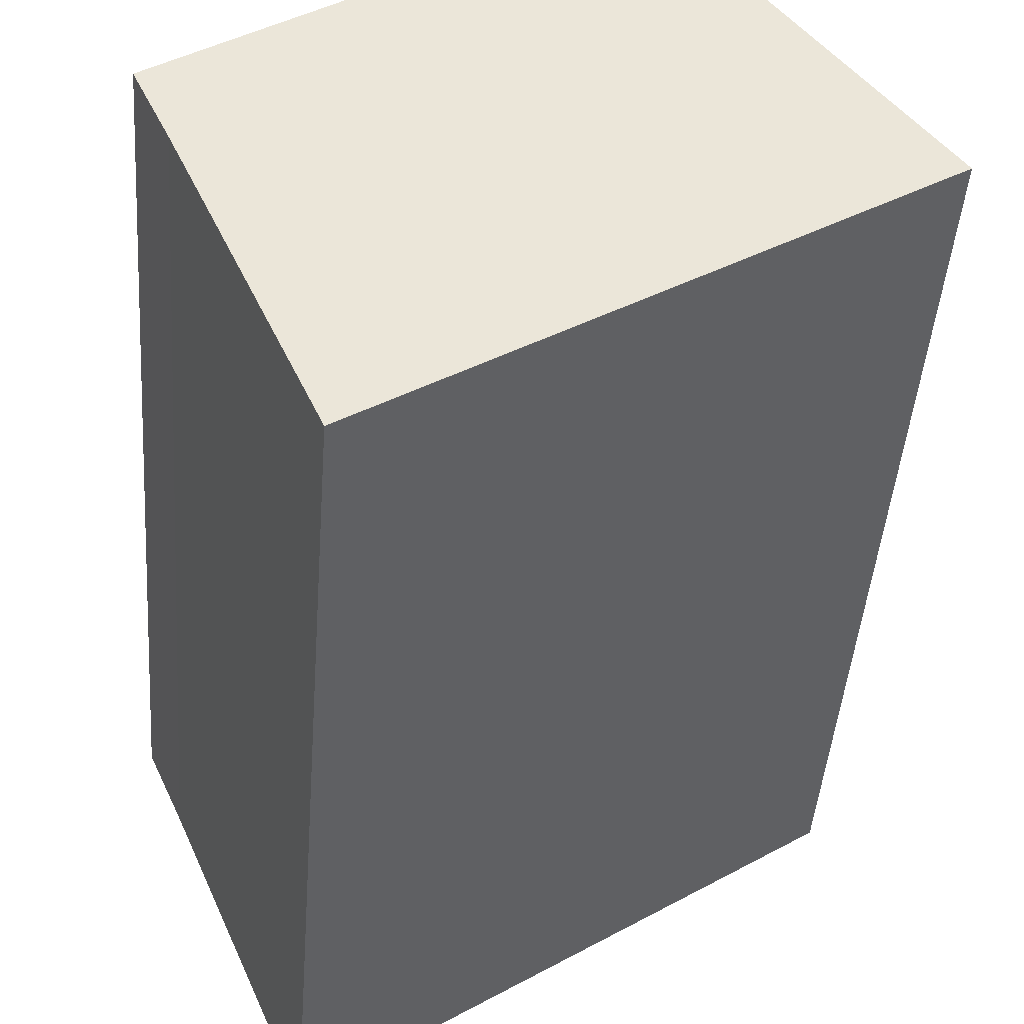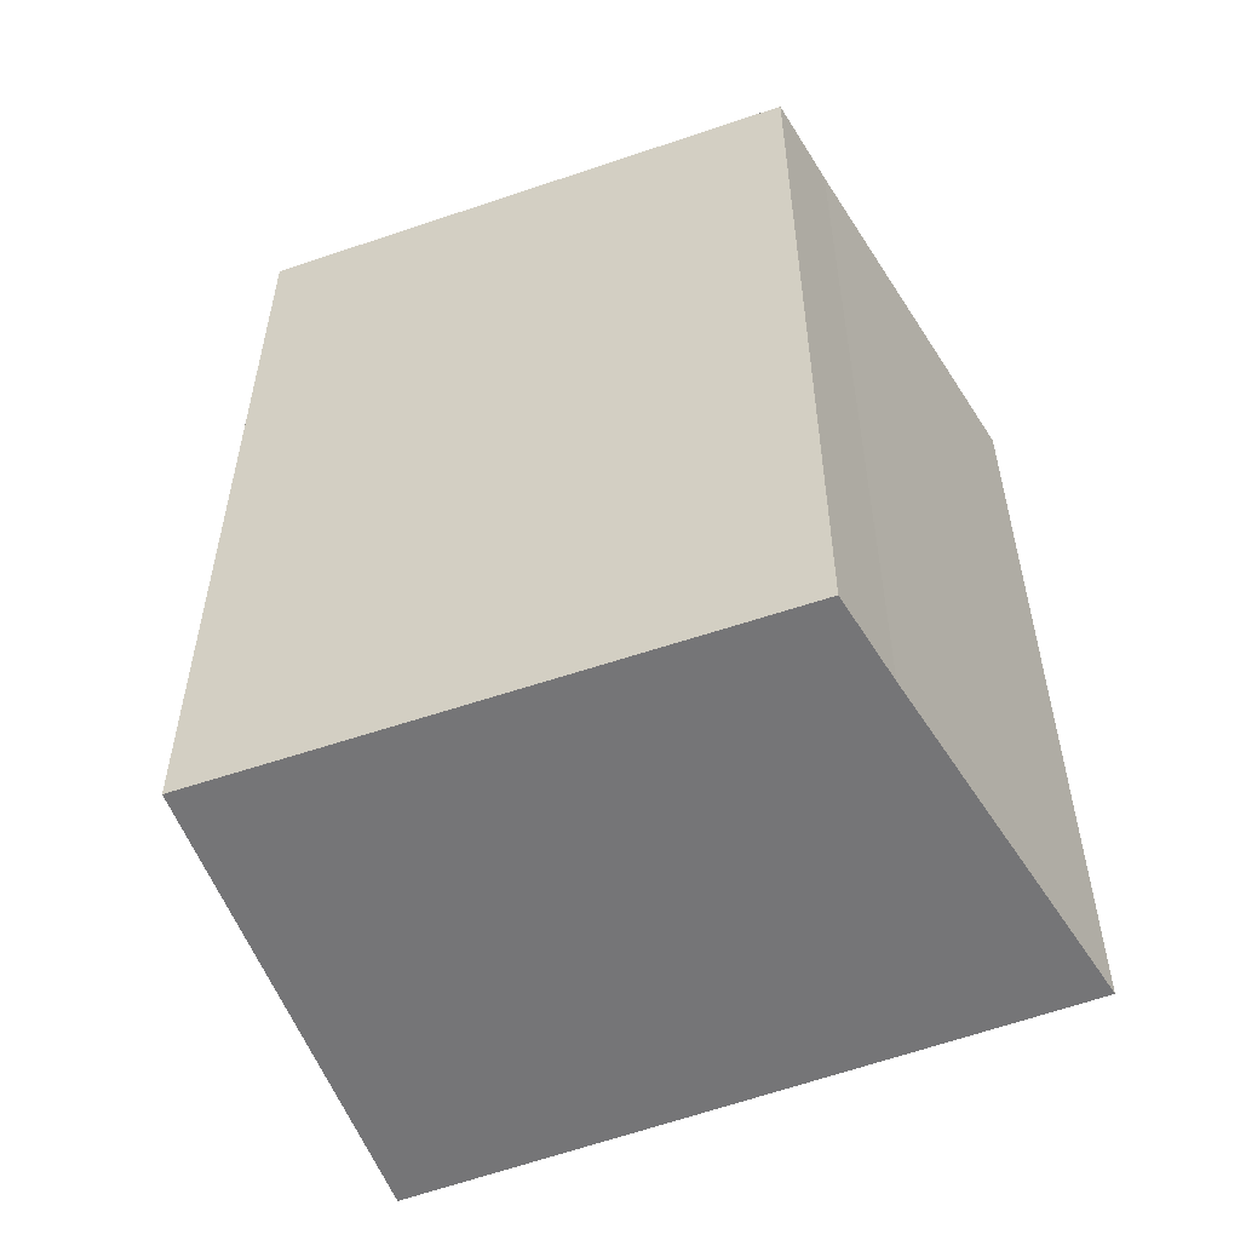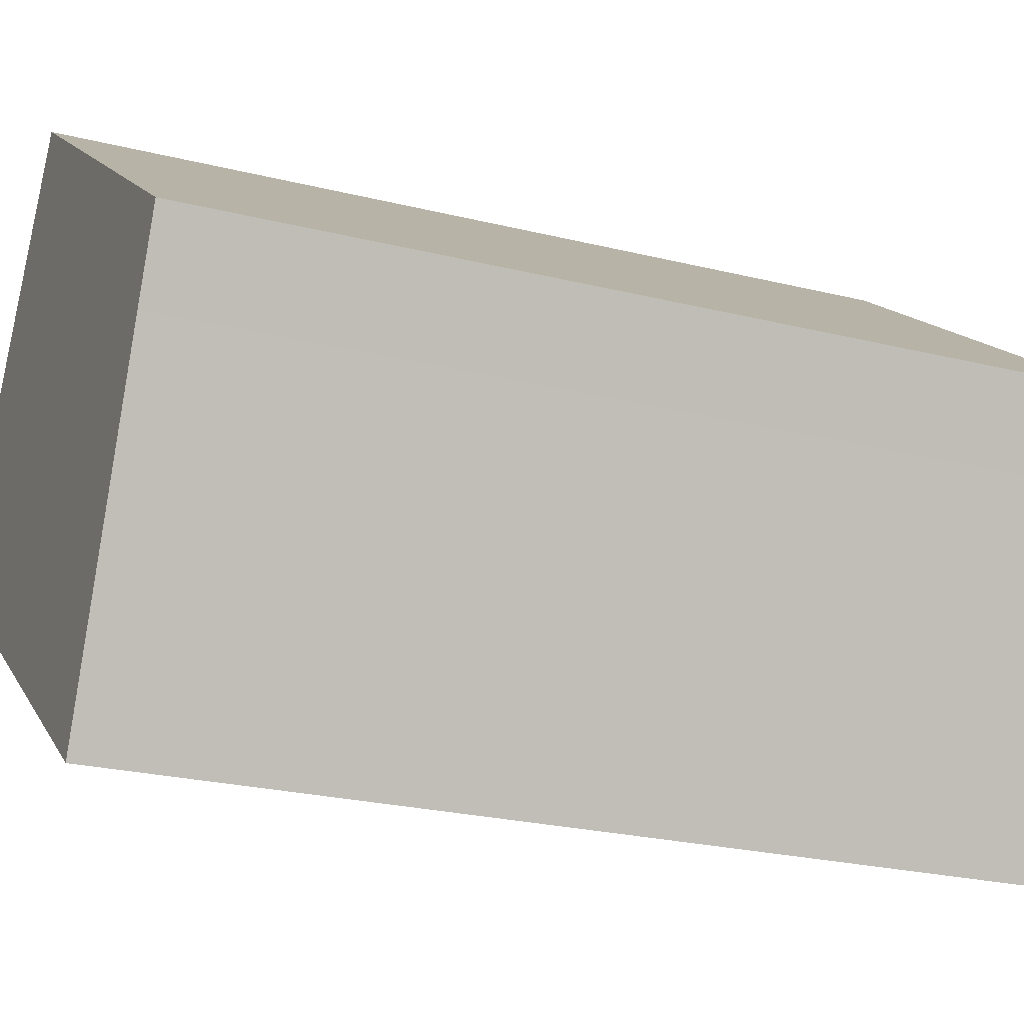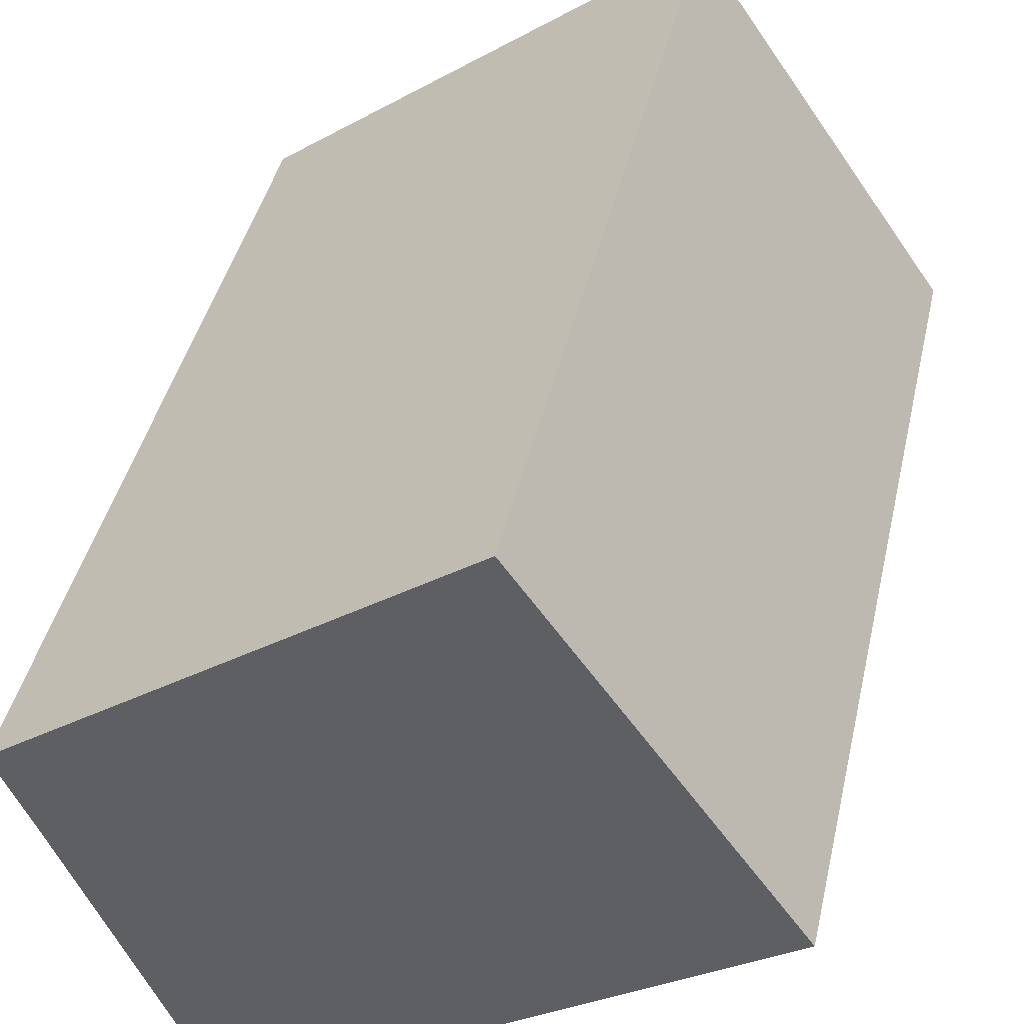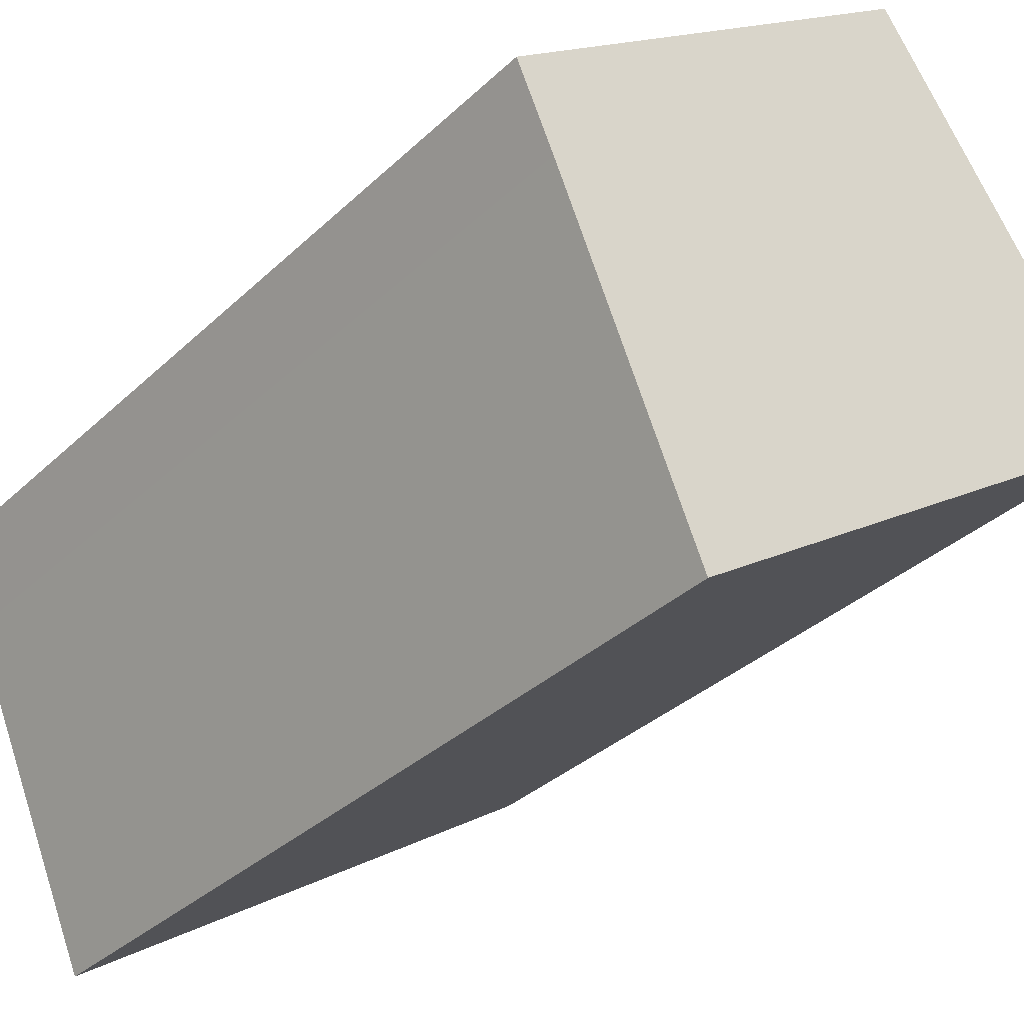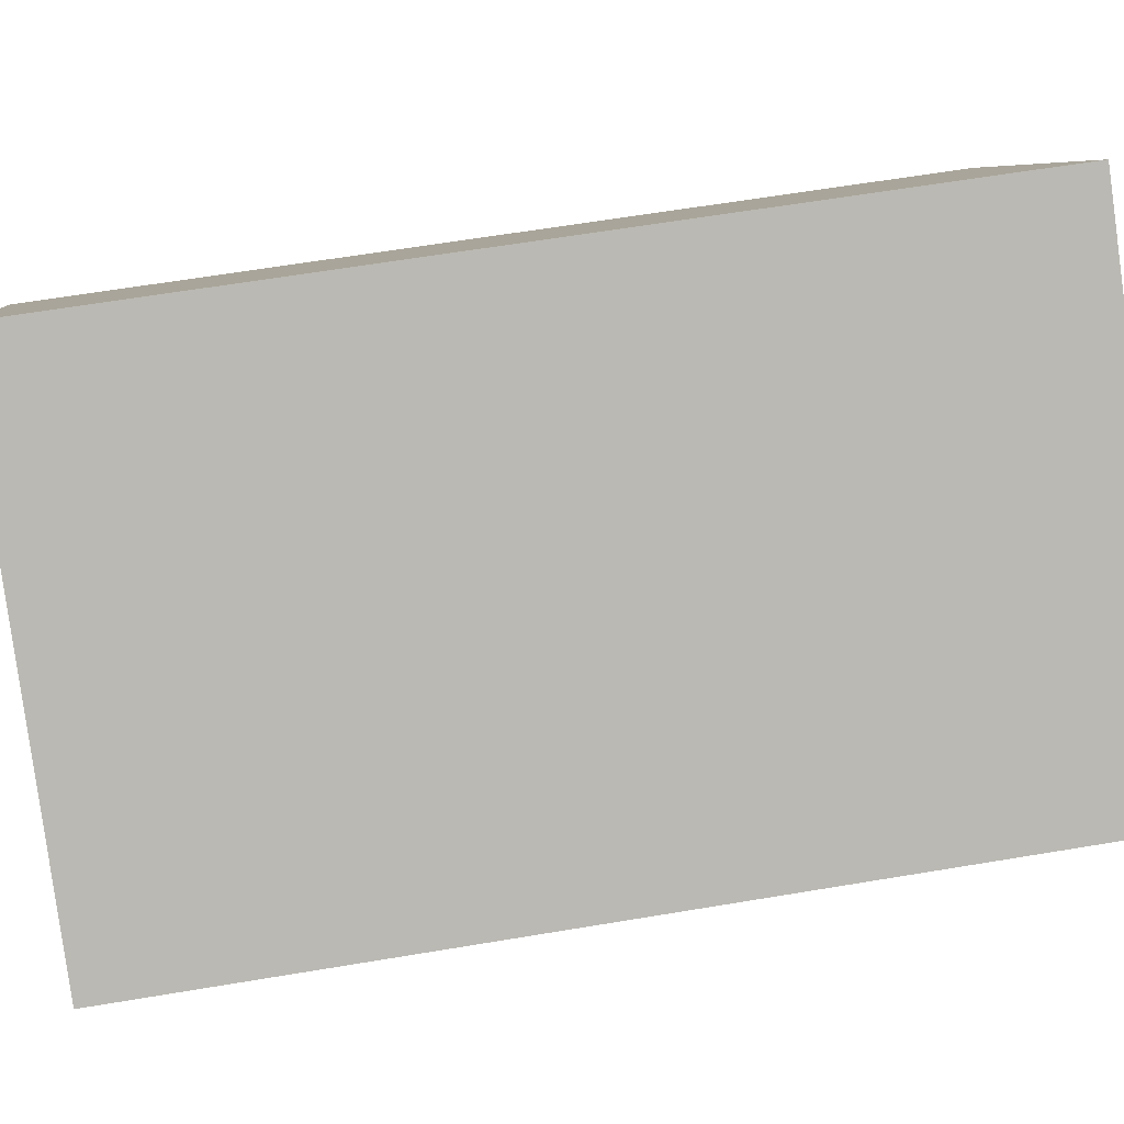
<metadata>
{"format":"obj","ext":"obj","renderer":"f3d","projection":"perspective","resolution":1024,"background":"white","views":[{"elev":-44.7,"azim":175.7,"up":"+Z"},{"elev":-56.6,"azim":55.5,"up":"+Y"},{"elev":-24.5,"azim":67.8,"up":"+Z"},{"elev":41.9,"azim":-167.4,"up":"+Z"},{"elev":-33.9,"azim":141.5,"up":"+Z"},{"elev":62.0,"azim":80.3,"up":"+Z"}]}
</metadata>
<code>
v  0.2186 25.25 0.3116
v  0 0 0
v  0.218 -1.913e-17 0.3124
v  0.000539 25.25 -0.0007989
v  7.453 25.25 10.66
v  7.453 -6.525e-16 10.66
v  19.48 -1.193e-16 1.948
v  19.48 25.25 1.948
v  19.83 -1.04e-16 1.698
v  19.83 25.25 1.697
v  18.79 3.775e-17 -0.6165
v  18.79 25.25 -0.6173
v  17.39 2.368e-16 -3.867
v  17.39 25.25 -3.868
v  15.94 4.438e-16 -7.248
v  15.94 25.25 -7.249
v  15.03 5.733e-16 -9.363
v  15.03 25.25 -9.364
v  14.76 6.104e-16 -9.969
v  14.76 25.25 -9.97
g defaultobject
f 1 2 3
f 2 1 4
f 5 3 6
f 3 5 1
f 5 7 8
f 7 5 6
f 8 9 10
f 9 8 7
f 10 11 12
f 11 10 9
f 12 13 14
f 13 12 11
f 14 15 16
f 15 14 13
f 16 17 18
f 17 16 15
f 18 19 20
f 19 18 17
f 4 19 2
f 19 4 20
f 19 3 2
f 3 19 6
f 6 19 7
f 7 19 13
f 7 13 11
f 7 11 9
f 13 19 15
f 15 19 17
f 1 20 4
f 20 1 5
f 20 5 8
f 20 8 18
f 18 8 16
f 16 8 14
f 14 8 12
f 12 8 10

</code>
